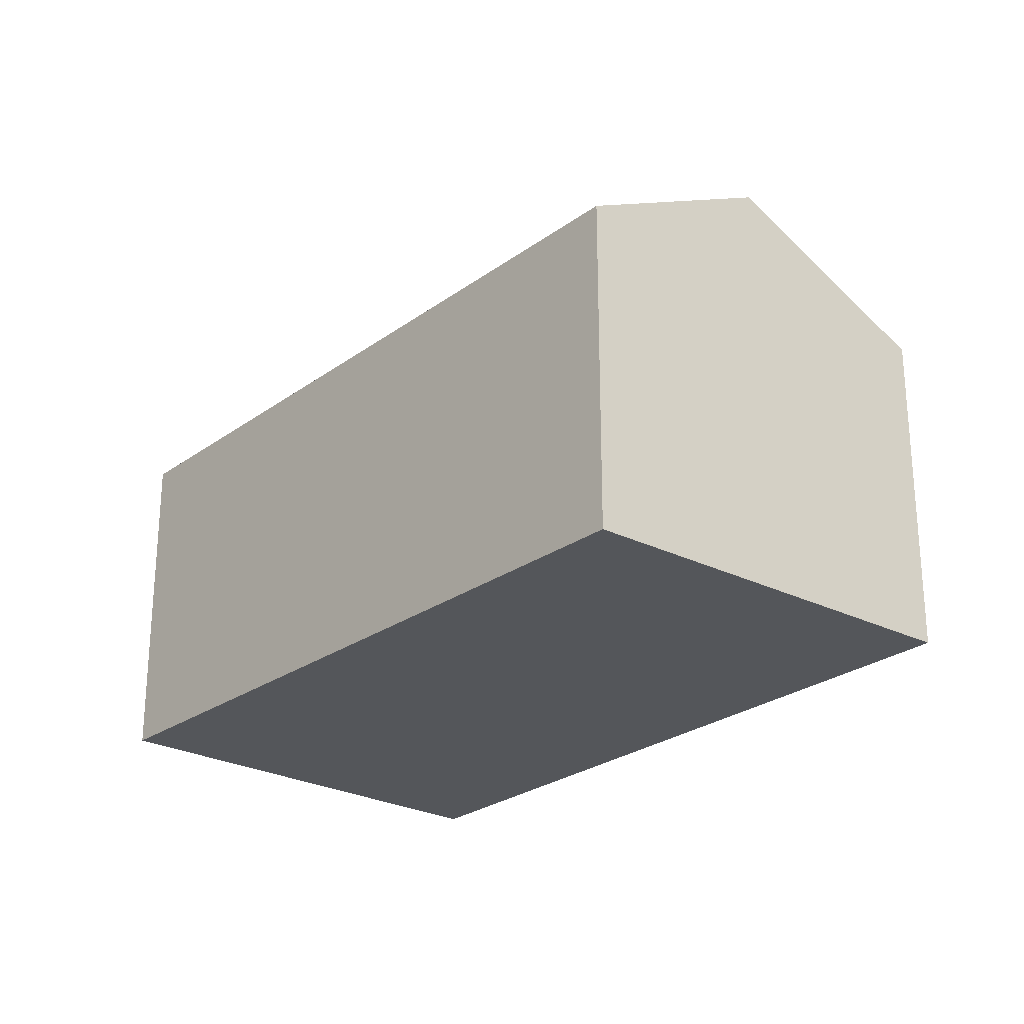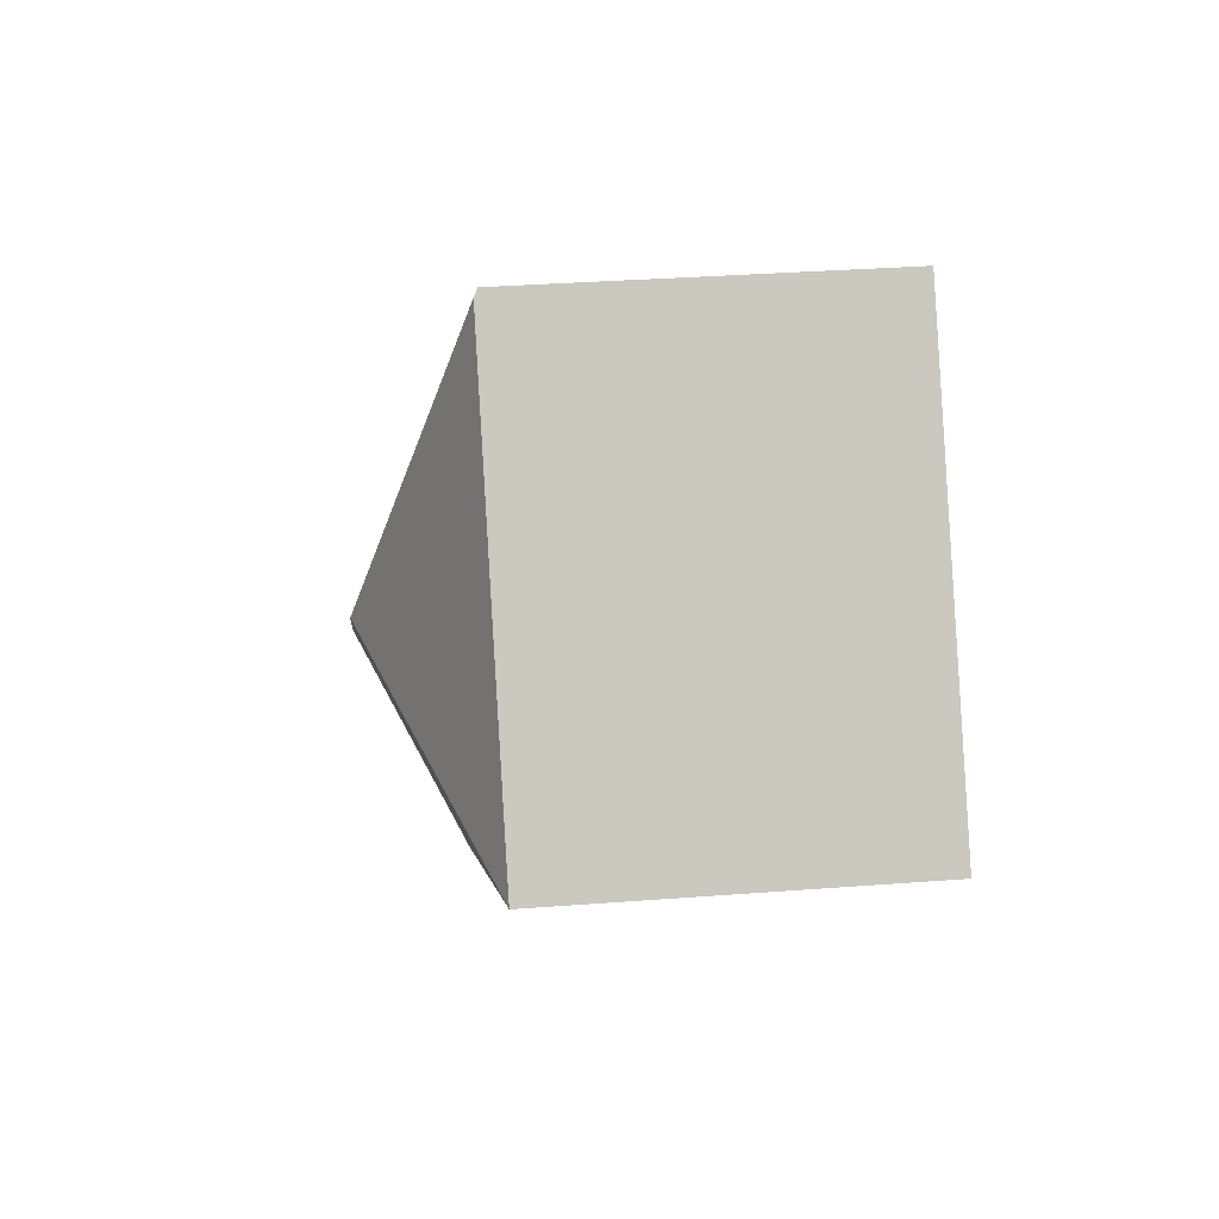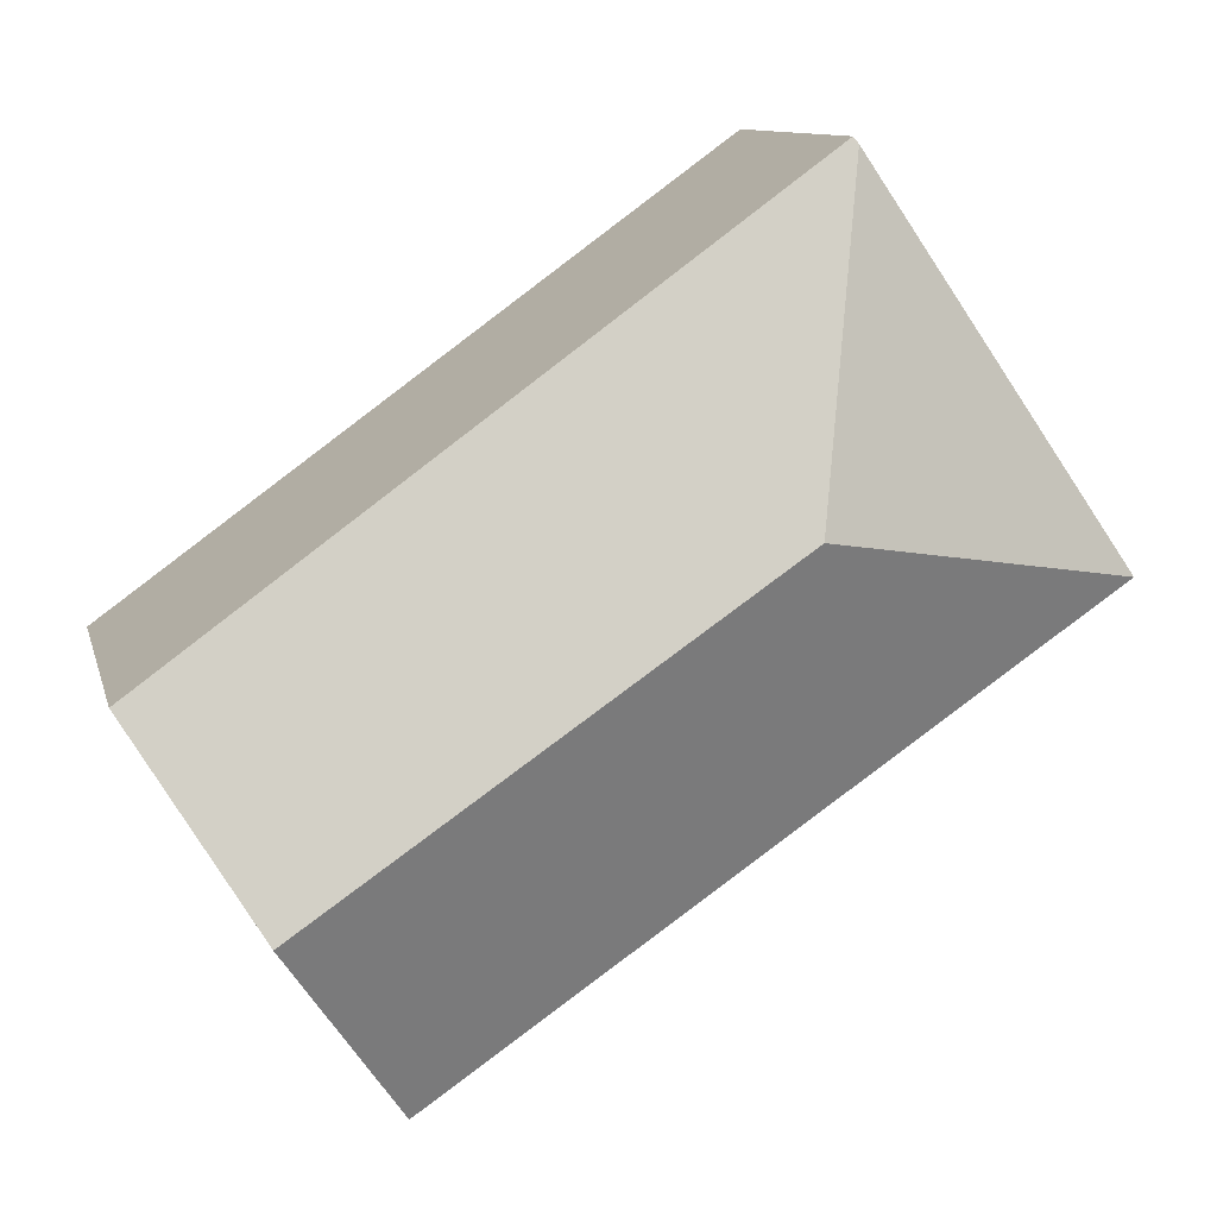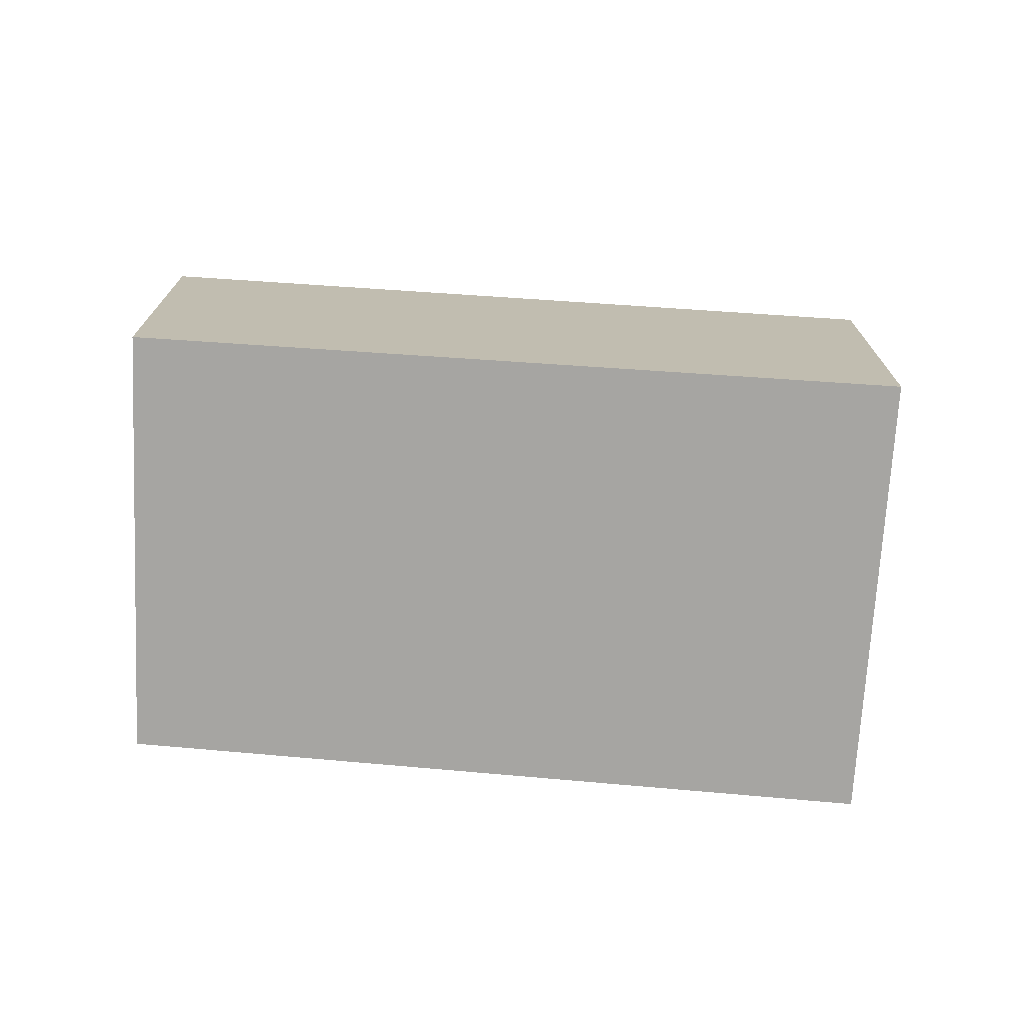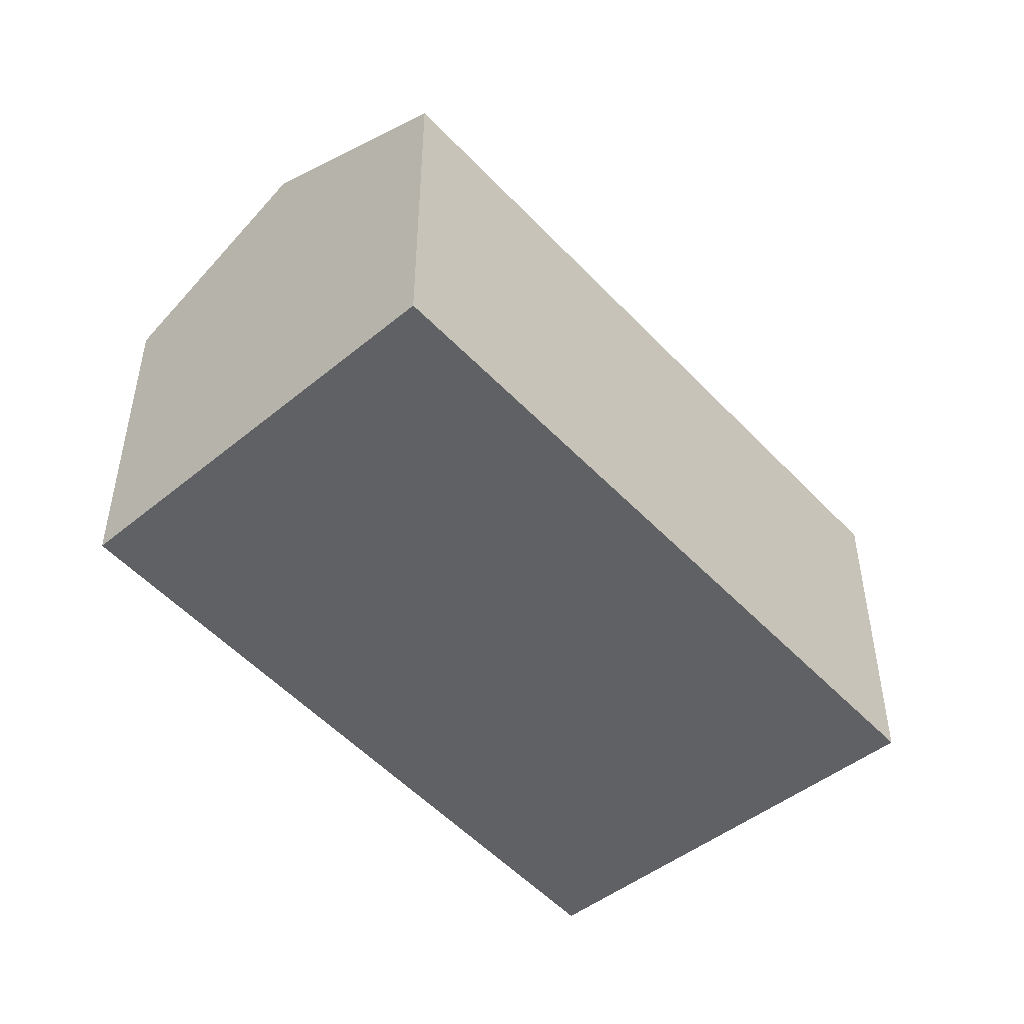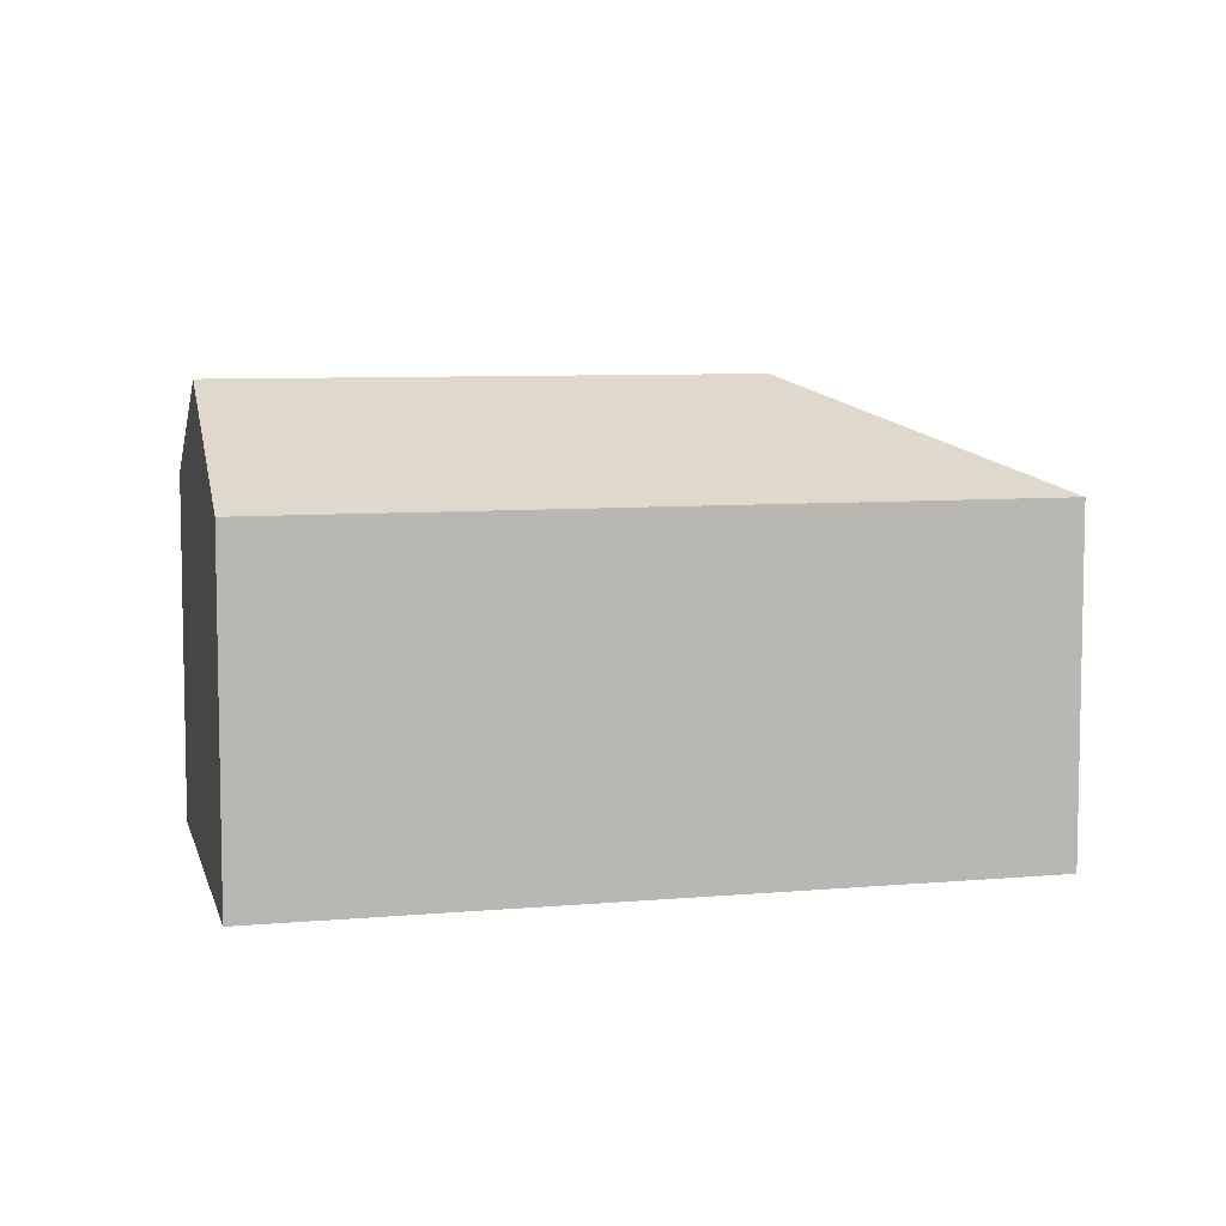
<metadata>
{"format":"obj","ext":"obj","renderer":"f3d","projection":"perspective","resolution":1024,"background":"white","views":[{"elev":-25.6,"azim":84.3,"up":"+Y"},{"elev":33.2,"azim":-96.0,"up":"+Z"},{"elev":10.6,"azim":166.9,"up":"+Z"},{"elev":-73.7,"azim":-149.3,"up":"+Y"},{"elev":-49.2,"azim":165.4,"up":"+Y"},{"elev":7.3,"azim":-160.2,"up":"+Y"}]}
</metadata>
<code>
v  3.815 4.914 5.379
v  3.679 4.963 5.343
v  3.741 4.912 5.433
v  4.513 6.469 0.835
v  12.64 5.04 -1.012
v  10.97 6.469 -3.598
v  0 4.963 3.039e-16
v  9.174 4.963 -6.301
v  9.931 5.583 -5.201
v  9.206 4.963 -6.323
v  3.741 -3.327e-16 5.433
v  12.64 6.197e-17 -1.012
v  3.815 -3.294e-16 5.379
v  10.97 2.203e-16 -3.598
v  9.206 3.872e-16 -6.323
v  9.931 3.185e-16 -5.201
v  0 0 0
v  9.174 3.858e-16 -6.301
v  3.679 -3.272e-16 5.343
g defaultobject
f 1 2 3
f 2 1 4
f 4 1 5
f 4 5 6
f 4 7 2
f 8 9 10
f 9 8 6
f 6 8 7
f 6 7 4
f 3 5 1
f 5 3 11
f 5 11 12
f 12 11 13
f 12 6 5
f 6 12 9
f 9 12 10
f 10 12 14
f 10 14 15
f 15 14 16
f 15 8 10
f 8 15 7
f 7 15 17
f 17 15 18
f 17 2 7
f 2 17 19
f 2 19 3
f 3 19 11
f 16 18 15
f 18 16 17
f 17 16 14
f 17 14 12
f 17 12 13
f 17 13 19
f 19 13 11

</code>
